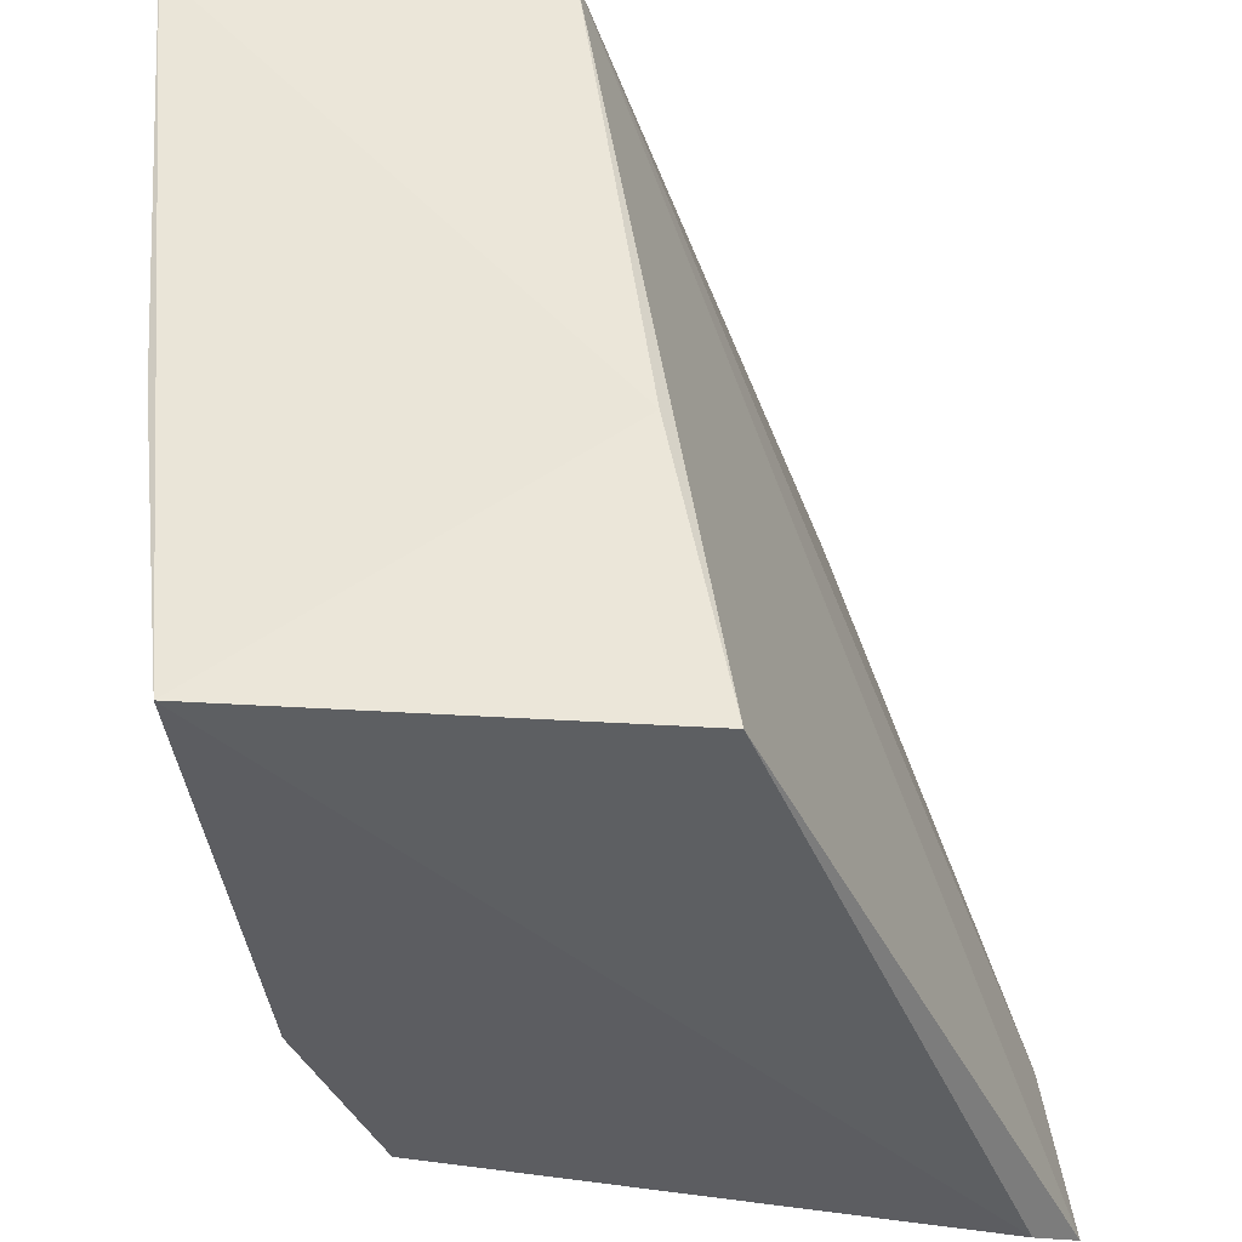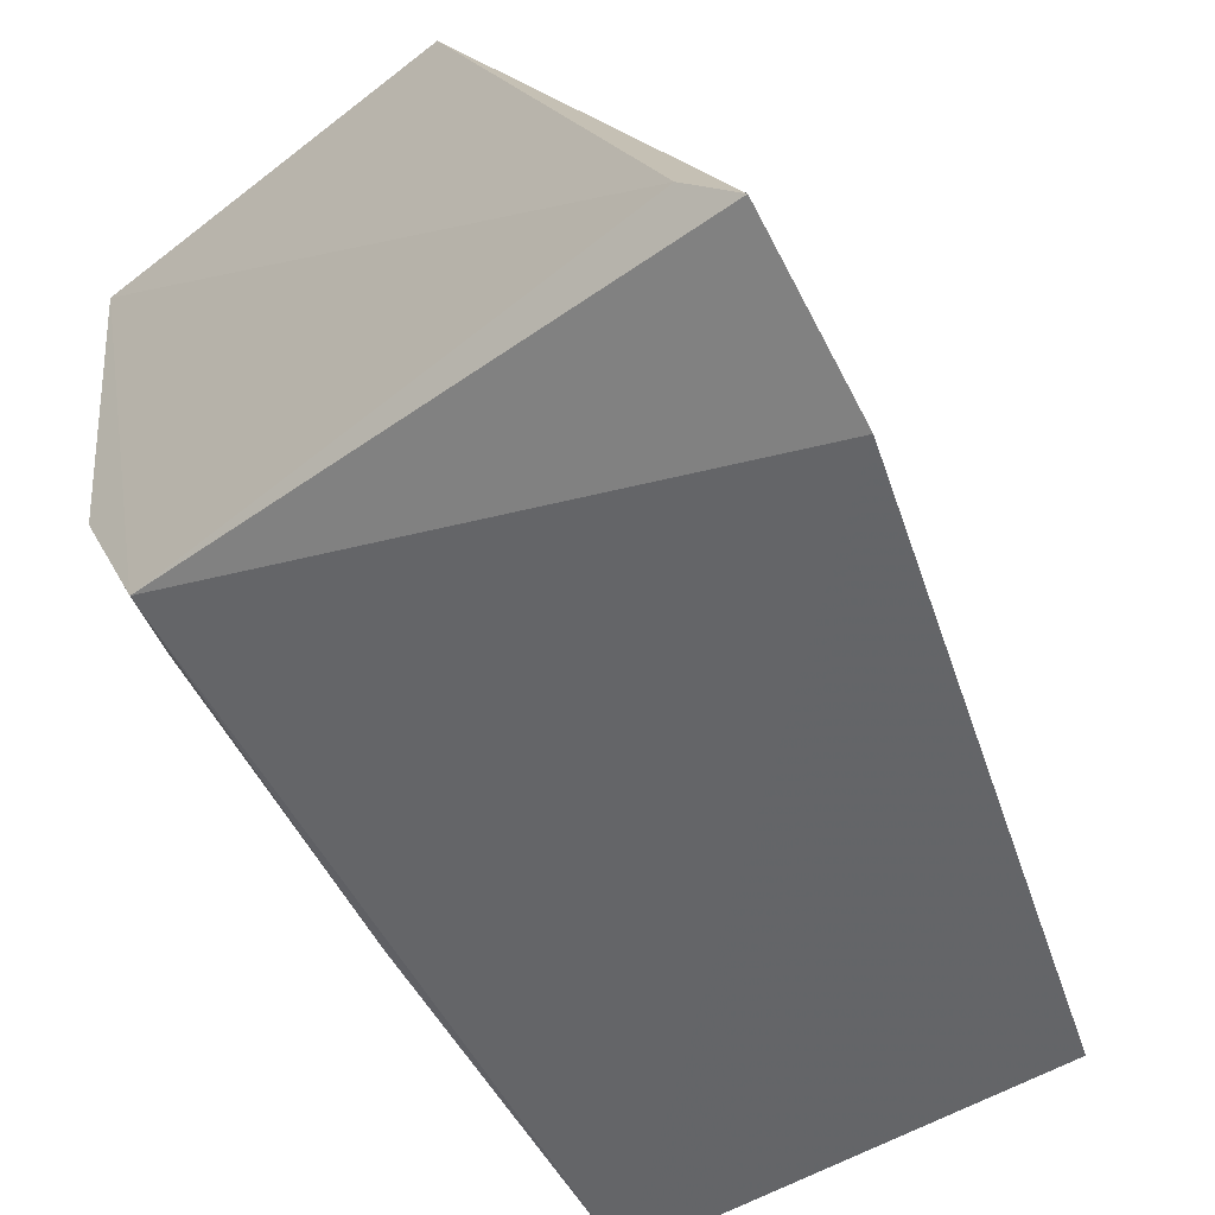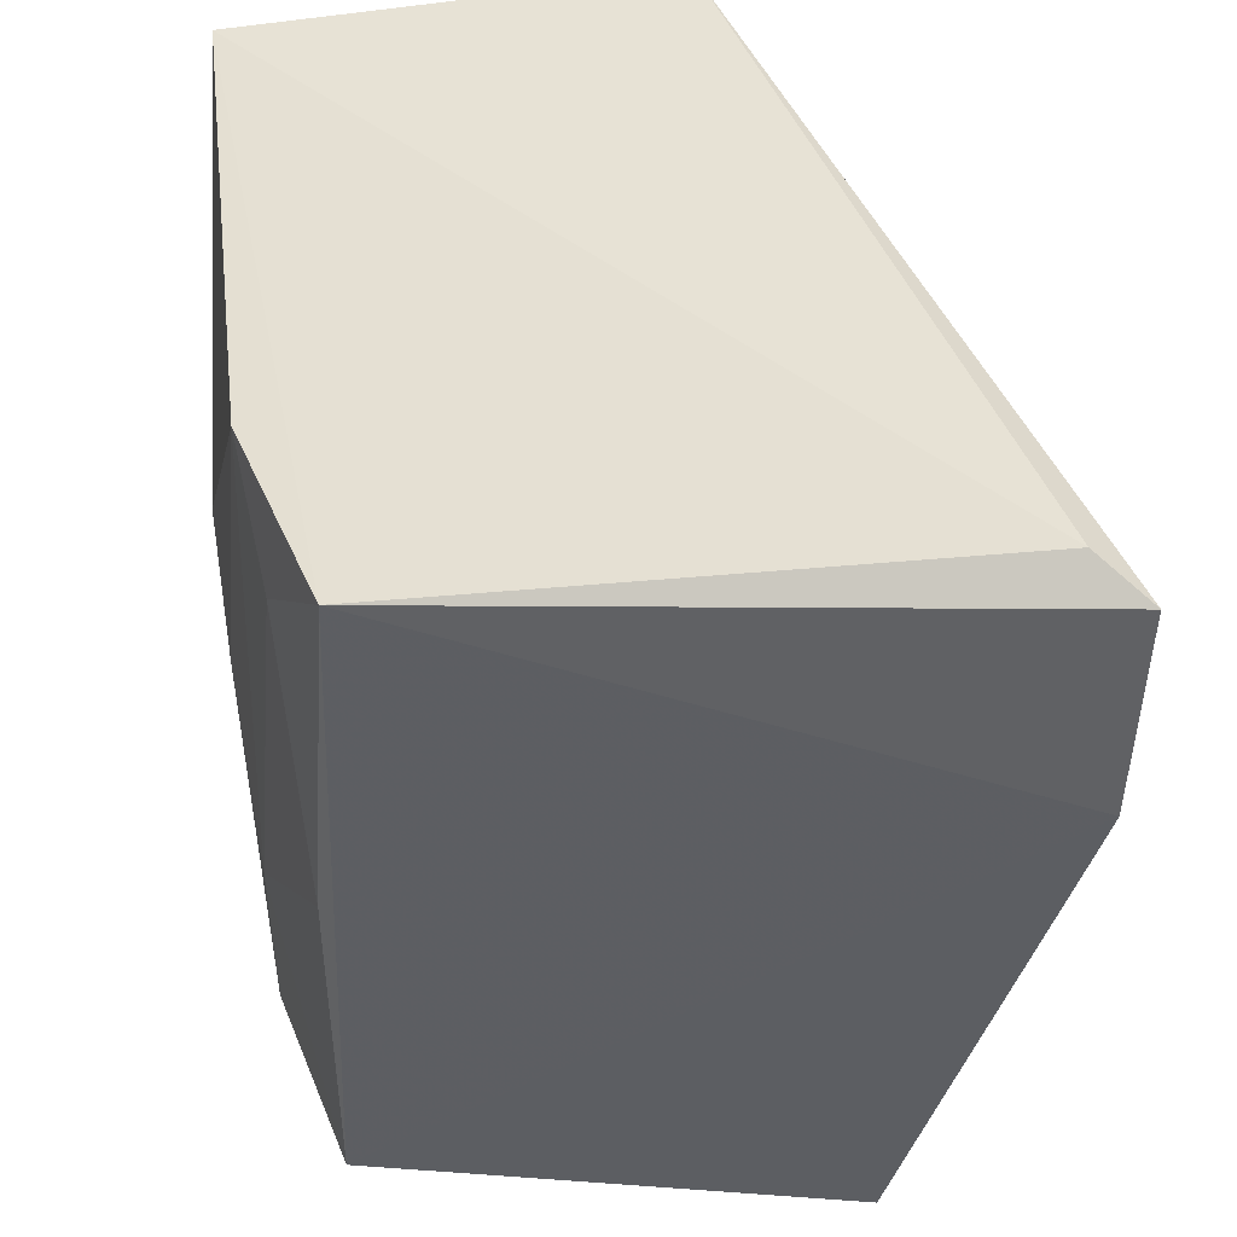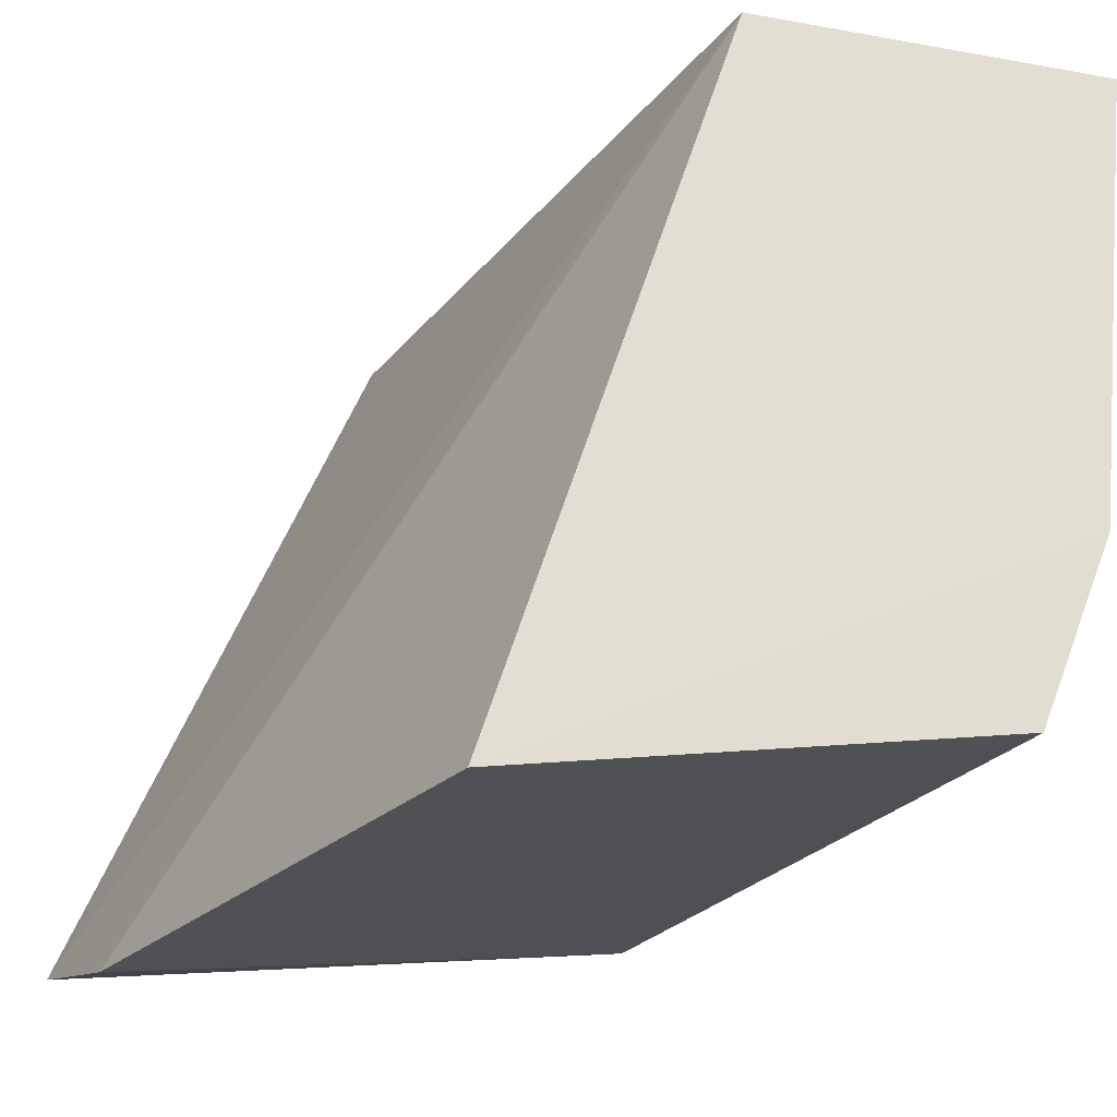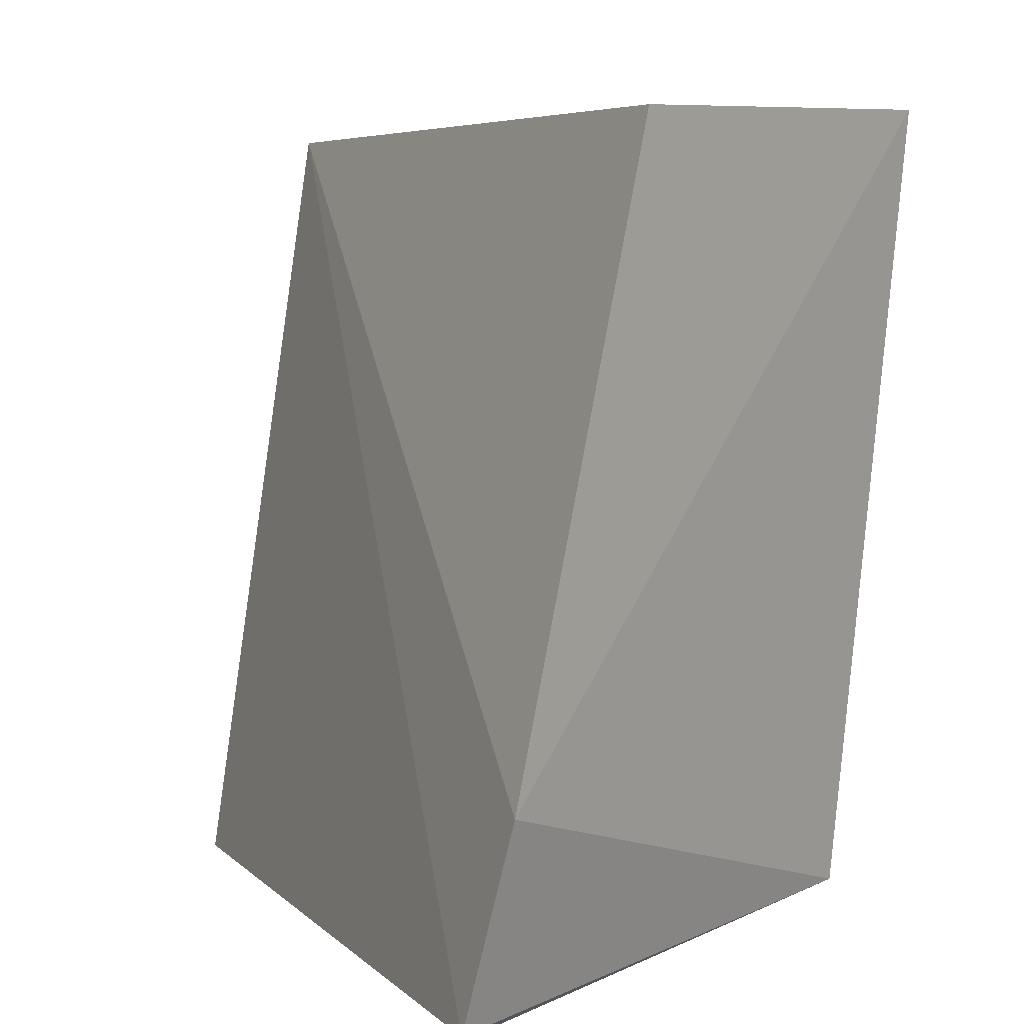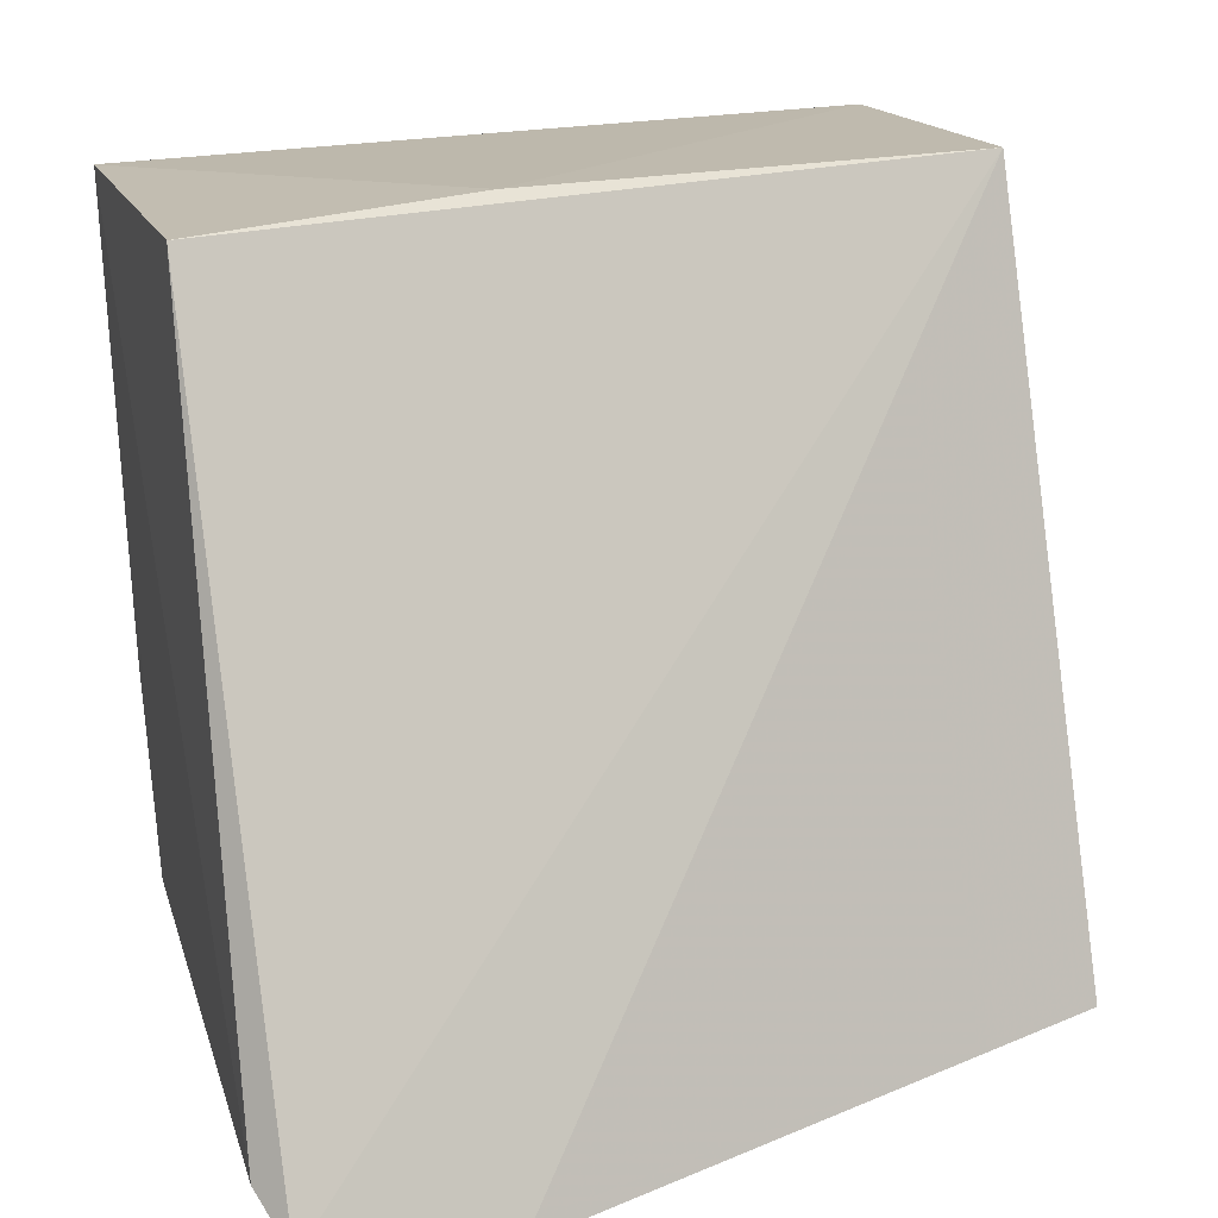
<metadata>
{"format":"obj","ext":"obj","renderer":"f3d","projection":"perspective","resolution":1024,"background":"white","views":[{"elev":50.8,"azim":-177.9,"up":"+Y"},{"elev":-57.1,"azim":-143.5,"up":"+Y"},{"elev":-39.4,"azim":-174.7,"up":"+Y"},{"elev":-23.0,"azim":-16.9,"up":"+Y"},{"elev":5.7,"azim":-45.4,"up":"+Z"},{"elev":18.0,"azim":-109.2,"up":"+Y"}]}
</metadata>
<code>
v 0.02886 0.002343 0.1392
v 0.02773 -0.008411 0.1394
v 0.02655 0.002343 0.1208
v 0.01696 0.002554 0.1204
v 0.01477 -0.01447 0.1389
v 0.01851 0.002821 0.1272
v 0.02739 -0.004063 0.1279
v 0.009677 -0.01417 0.1205
v 0.02049 0.002669 0.1388
v 0.02759 0.002249 0.1279
v 0.01075 -0.01319 0.12
v 0.02352 -0.01259 0.121
v 0.01029 -0.01504 0.1249
v 0.02598 -0.01279 0.1393
v 0.02536 -0.008287 0.1211
v 0.02729 -0.006155 0.1302
v 0.0251 -0.01235 0.1303
v 0.02727 -0.008274 0.1348
v 0.02501 -0.01032 0.1234
f 8 13 9
f 1 2 7
f 8 9 4
f 1 3 6
f 6 9 1
f 3 4 6
f 6 4 9
f 5 9 13
f 13 14 5
f 5 14 2
f 5 2 1
f 1 9 5
f 10 3 1
f 1 7 10
f 10 7 3
f 16 7 2
f 8 4 11
f 11 4 3
f 12 14 13
f 12 17 14
f 12 13 8
f 19 17 12
f 8 11 12
f 12 11 3
f 18 16 2
f 18 17 19
f 2 14 18
f 14 17 18
f 7 16 15
f 3 7 15
f 15 18 19
f 16 18 15
f 15 12 3
f 19 12 15

</code>
